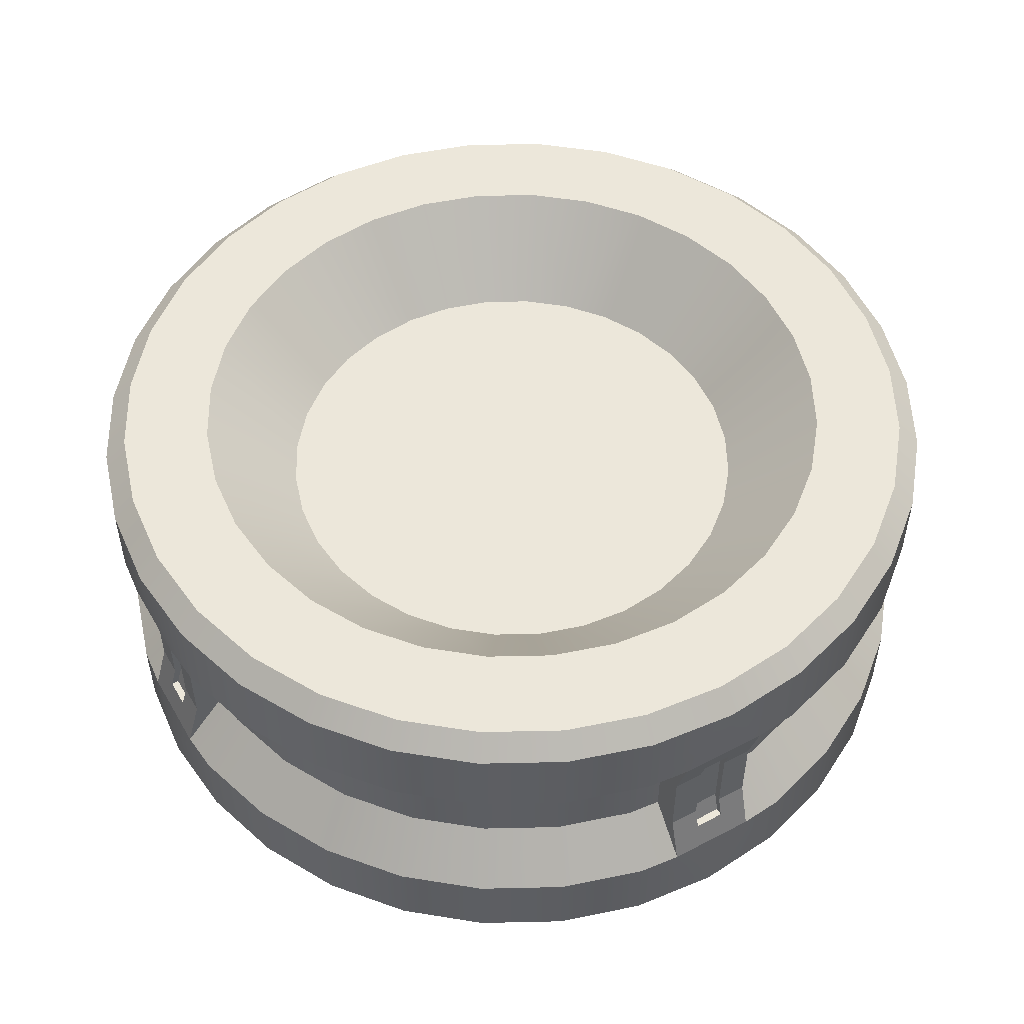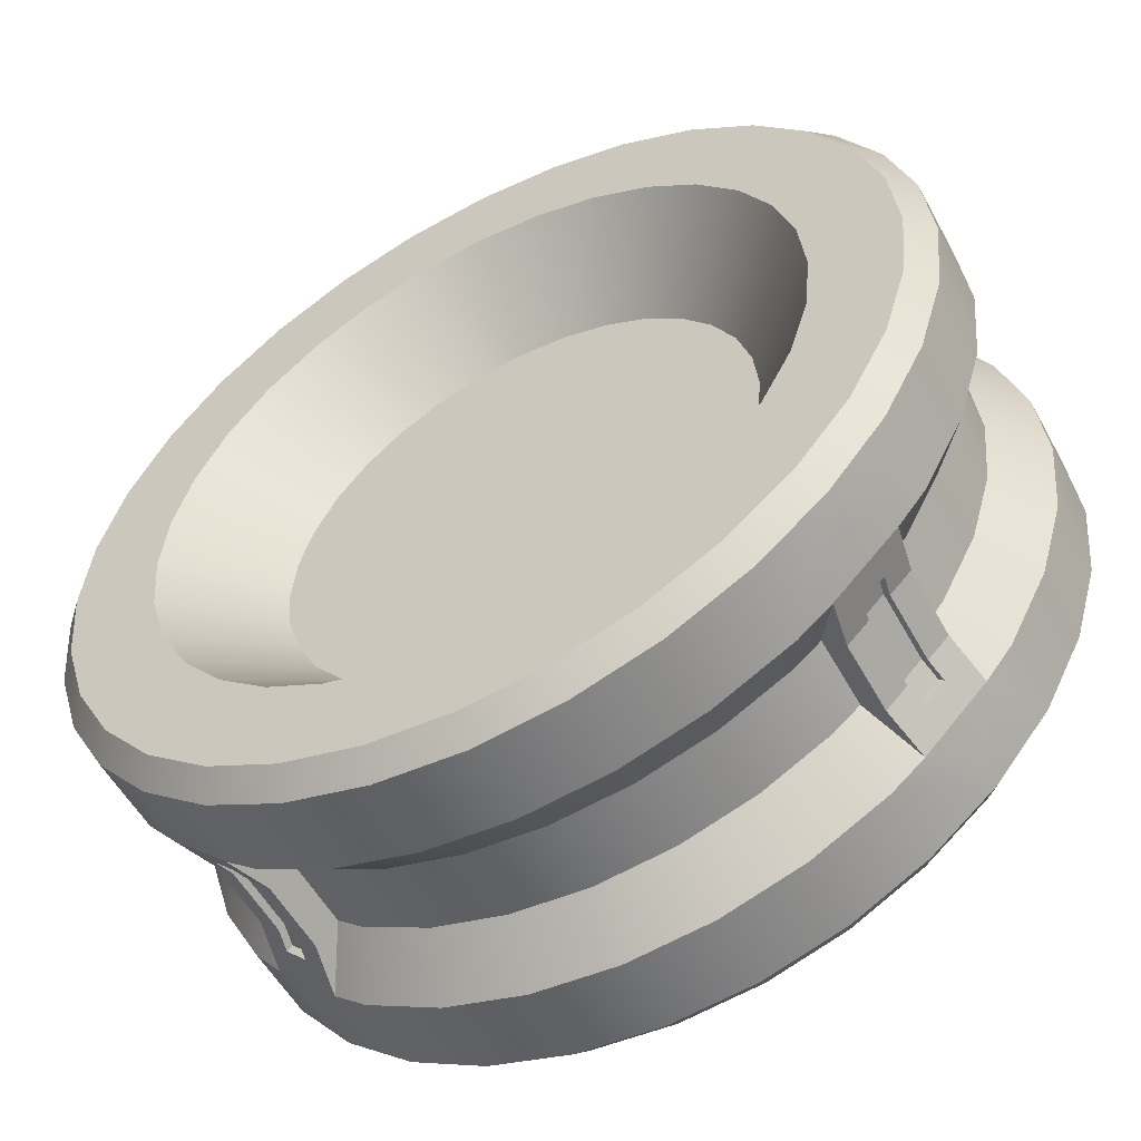
<metadata>
{"format":"obj","ext":"obj","renderer":"f3d","projection":"perspective","resolution":1024,"background":"white","views":[{"elev":51.8,"azim":-164.5,"up":"+Y"},{"elev":-54.8,"azim":-151.6,"up":"+Z"}]}
</metadata>
<code>
o CylinderApplied.001
v 0 5.584 -15
v 2.926 5.584 -14.71
v 5.74 5.584 -13.86
v 8.334 5.584 -12.47
v 10.61 5.584 -10.61
v 12.47 5.584 -8.334
v 13.86 5.584 -5.74
v 14.71 5.584 -2.926
v 15 5.584 0
v 15 2.959 0
v 14.71 2.959 -2.926
v 13.86 2.959 -5.74
v 12.47 2.959 -8.334
v 8.334 2.959 -12.47
v 5.74 2.959 -13.86
v 2.926 2.959 -14.71
v 0 2.959 -15
v 0 6.334 -14.25
v 2.779 6.334 -13.97
v 5.452 6.334 -13.16
v 7.915 6.334 -11.85
v 10.07 6.334 -10.07
v 11.85 6.334 -7.915
v 13.16 6.334 -5.452
v 13.97 6.334 -2.779
v 14.25 6.334 0
v 0 6.334 -11.23
v 0 3.334 -8.217
v 1.603 3.334 -8.059
v 2.191 6.334 -11.02
v 3.145 3.334 -7.592
v 4.298 6.334 -10.38
v 4.565 3.334 -6.832
v 6.24 6.334 -9.339
v 5.811 3.334 -5.811
v 7.942 6.334 -7.942
v 6.832 3.334 -4.565
v 9.339 6.334 -6.24
v 7.592 3.334 -3.145
v 10.38 6.334 -4.298
v 8.059 3.334 -1.603
v 11.02 6.334 -2.191
v 8.217 3.334 0
v 11.23 6.334 0
v 7.5 1.253 -11.22
v 9.799 1.253 -10.5
v 12.47 1.253 -5.166
v 13.24 1.253 -2.634
v 0 1.253 -13.5
v 11.22 1.253 -7.5
v 13.5 1.253 0
v 2.634 1.253 -13.24
v 5.166 1.253 -12.47
v 10.5 1.253 -9.799
v 10.65 2 -9.954
v 9.954 2 -10.65
v 10.61 4.459 -10.61
v 10.5 1.253 -8.385
v 8.385 1.253 -10.5
v -2.926 5.584 -14.71
v -5.74 5.584 -13.86
v -8.334 5.584 -12.47
v -10.61 5.584 -10.61
v -12.47 5.584 -8.334
v -13.86 5.584 -5.74
v -14.71 5.584 -2.926
v -15 5.584 0
v -15 2.959 0
v -14.71 2.959 -2.926
v -13.86 2.959 -5.74
v -12.47 2.959 -8.334
v -8.334 2.959 -12.47
v -5.74 2.959 -13.86
v -2.926 2.959 -14.71
v -2.779 6.334 -13.97
v -5.452 6.334 -13.16
v -7.915 6.334 -11.85
v -10.07 6.334 -10.07
v -11.85 6.334 -7.915
v -13.16 6.334 -5.452
v -13.97 6.334 -2.779
v -14.25 6.334 0
v -1.603 3.334 -8.059
v -2.191 6.334 -11.02
v -3.145 3.334 -7.592
v -4.298 6.334 -10.38
v -4.565 3.334 -6.832
v -6.24 6.334 -9.339
v -5.811 3.334 -5.811
v -7.942 6.334 -7.942
v -6.832 3.334 -4.565
v -9.339 6.334 -6.24
v -7.592 3.334 -3.145
v -10.38 6.334 -4.298
v -8.059 3.334 -1.603
v -11.02 6.334 -2.191
v -8.217 3.334 0
v -11.23 6.334 0
v -7.5 1.253 -11.22
v -9.799 1.253 -10.5
v -12.47 1.253 -5.166
v -13.24 1.253 -2.634
v -11.22 1.253 -7.5
v -13.5 1.253 0
v -2.634 1.253 -13.24
v -5.166 1.253 -12.47
v -10.5 1.253 -9.799
v -10.65 2 -9.954
v -9.954 2 -10.65
v -10.61 4.459 -10.61
v -10.5 1.253 -8.385
v -8.385 1.253 -10.5
v 0 5.584 15
v 2.926 5.584 14.71
v 5.74 5.584 13.86
v 8.334 5.584 12.47
v 10.61 5.584 10.61
v 12.47 5.584 8.334
v 13.86 5.584 5.74
v 14.71 5.584 2.926
v 14.71 2.959 2.926
v 13.86 2.959 5.74
v 12.47 2.959 8.334
v 8.334 2.959 12.47
v 5.74 2.959 13.86
v 2.926 2.959 14.71
v 0 2.959 15
v 0 6.334 14.25
v 2.779 6.334 13.97
v 5.452 6.334 13.16
v 7.915 6.334 11.85
v 10.07 6.334 10.07
v 11.85 6.334 7.915
v 13.16 6.334 5.452
v 13.97 6.334 2.779
v 0 6.334 11.23
v 0 3.334 8.217
v 1.603 3.334 8.059
v 2.191 6.334 11.02
v 3.145 3.334 7.592
v 4.298 6.334 10.38
v 4.565 3.334 6.832
v 6.24 6.334 9.339
v 5.811 3.334 5.811
v 7.942 6.334 7.942
v 6.832 3.334 4.565
v 9.339 6.334 6.24
v 7.592 3.334 3.145
v 10.38 6.334 4.298
v 8.059 3.334 1.603
v 11.02 6.334 2.191
v 7.5 1.253 11.22
v 9.799 1.253 10.5
v 12.47 1.253 5.166
v 13.24 1.253 2.634
v 0 1.253 13.5
v 11.22 1.253 7.5
v 2.634 1.253 13.24
v 5.166 1.253 12.47
v 10.5 1.253 9.799
v 10.65 2 9.954
v 9.954 2 10.65
v 10.61 4.459 10.61
v 10.5 1.253 8.385
v 8.385 1.253 10.5
v -2.926 5.584 14.71
v -5.74 5.584 13.86
v -8.334 5.584 12.47
v -10.61 5.584 10.61
v -12.47 5.584 8.334
v -13.86 5.584 5.74
v -14.71 5.584 2.926
v -14.71 2.959 2.926
v -13.86 2.959 5.74
v -12.47 2.959 8.334
v -8.334 2.959 12.47
v -5.74 2.959 13.86
v -2.926 2.959 14.71
v -2.779 6.334 13.97
v -5.452 6.334 13.16
v -7.915 6.334 11.85
v -10.07 6.334 10.07
v -11.85 6.334 7.915
v -13.16 6.334 5.452
v -13.97 6.334 2.779
v -1.603 3.334 8.059
v -2.191 6.334 11.02
v -3.145 3.334 7.592
v -4.298 6.334 10.38
v -4.565 3.334 6.832
v -6.24 6.334 9.339
v -5.811 3.334 5.811
v -7.942 6.334 7.942
v -6.832 3.334 4.565
v -9.339 6.334 6.24
v -7.592 3.334 3.145
v -10.38 6.334 4.298
v -8.059 3.334 1.603
v -11.02 6.334 2.191
v -7.5 1.253 11.22
v -9.799 1.253 10.5
v -12.47 1.253 5.166
v -13.24 1.253 2.634
v -11.22 1.253 7.5
v -2.634 1.253 13.24
v -5.166 1.253 12.47
v -10.5 1.253 9.799
v -10.65 2 9.954
v -9.954 2 10.65
v -10.61 4.459 10.61
v -10.5 1.253 8.385
v -8.385 1.253 10.5
v 0 -5.584 -15
v 2.926 -5.584 -14.71
v 5.74 -5.584 -13.86
v 8.334 -5.584 -12.47
v 10.61 -5.584 -10.61
v 12.47 -5.584 -8.334
v 13.86 -5.584 -5.74
v 14.71 -5.584 -2.926
v 15 -5.584 0
v 15 -2.959 0
v 14.71 -2.959 -2.926
v 13.86 -2.959 -5.74
v 12.47 -2.959 -8.334
v 8.334 -2.959 -12.47
v 5.74 -2.959 -13.86
v 2.926 -2.959 -14.71
v 0 -2.959 -15
v 0 -6.334 -14.25
v 2.779 -6.334 -13.97
v 5.452 -6.334 -13.16
v 7.915 -6.334 -11.85
v 10.07 -6.334 -10.07
v 11.85 -6.334 -7.915
v 13.16 -6.334 -5.452
v 13.97 -6.334 -2.779
v 14.25 -6.334 0
v 0 -6.334 -11.23
v 0 -3.334 -8.217
v 1.603 -3.334 -8.059
v 2.191 -6.334 -11.02
v 3.145 -3.334 -7.592
v 4.298 -6.334 -10.38
v 4.565 -3.334 -6.832
v 6.24 -6.334 -9.339
v 5.811 -3.334 -5.811
v 7.942 -6.334 -7.942
v 6.832 -3.334 -4.565
v 9.339 -6.334 -6.24
v 7.592 -3.334 -3.145
v 10.38 -6.334 -4.298
v 8.059 -3.334 -1.603
v 11.02 -6.334 -2.191
v 8.217 -3.334 0
v 11.23 -6.334 0
v 7.5 -1.253 -11.22
v 9.799 -1.253 -10.5
v 12.47 -1.253 -5.166
v 13.24 -1.253 -2.634
v 0 -1.253 -13.5
v 11.22 -1.253 -7.5
v 13.5 -1.253 0
v 2.634 -1.253 -13.24
v 5.166 -1.253 -12.47
v 10.5 -1.253 -9.799
v 10.65 -2 -9.954
v 9.954 -2 -10.65
v 10.61 -4.459 -10.61
v 10.5 -1.253 -8.385
v 8.385 -1.253 -10.5
v -2.926 -5.584 -14.71
v -5.74 -5.584 -13.86
v -8.334 -5.584 -12.47
v -10.61 -5.584 -10.61
v -12.47 -5.584 -8.334
v -13.86 -5.584 -5.74
v -14.71 -5.584 -2.926
v -15 -5.584 0
v -15 -2.959 0
v -14.71 -2.959 -2.926
v -13.86 -2.959 -5.74
v -12.47 -2.959 -8.334
v -8.334 -2.959 -12.47
v -5.74 -2.959 -13.86
v -2.926 -2.959 -14.71
v -2.779 -6.334 -13.97
v -5.452 -6.334 -13.16
v -7.915 -6.334 -11.85
v -10.07 -6.334 -10.07
v -11.85 -6.334 -7.915
v -13.16 -6.334 -5.452
v -13.97 -6.334 -2.779
v -14.25 -6.334 0
v -1.603 -3.334 -8.059
v -2.191 -6.334 -11.02
v -3.145 -3.334 -7.592
v -4.298 -6.334 -10.38
v -4.565 -3.334 -6.832
v -6.24 -6.334 -9.339
v -5.811 -3.334 -5.811
v -7.942 -6.334 -7.942
v -6.832 -3.334 -4.565
v -9.339 -6.334 -6.24
v -7.592 -3.334 -3.145
v -10.38 -6.334 -4.298
v -8.059 -3.334 -1.603
v -11.02 -6.334 -2.191
v -8.217 -3.334 0
v -11.23 -6.334 0
v -7.5 -1.253 -11.22
v -9.799 -1.253 -10.5
v -12.47 -1.253 -5.166
v -13.24 -1.253 -2.634
v -11.22 -1.253 -7.5
v -13.5 -1.253 0
v -2.634 -1.253 -13.24
v -5.166 -1.253 -12.47
v -10.5 -1.253 -9.799
v -10.65 -2 -9.954
v -9.954 -2 -10.65
v -10.61 -4.459 -10.61
v -10.5 -1.253 -8.385
v -8.385 -1.253 -10.5
v 0 -5.584 15
v 2.926 -5.584 14.71
v 5.74 -5.584 13.86
v 8.334 -5.584 12.47
v 10.61 -5.584 10.61
v 12.47 -5.584 8.334
v 13.86 -5.584 5.74
v 14.71 -5.584 2.926
v 14.71 -2.959 2.926
v 13.86 -2.959 5.74
v 12.47 -2.959 8.334
v 8.334 -2.959 12.47
v 5.74 -2.959 13.86
v 2.926 -2.959 14.71
v 0 -2.959 15
v 0 -6.334 14.25
v 2.779 -6.334 13.97
v 5.452 -6.334 13.16
v 7.915 -6.334 11.85
v 10.07 -6.334 10.07
v 11.85 -6.334 7.915
v 13.16 -6.334 5.452
v 13.97 -6.334 2.779
v 0 -6.334 11.23
v 0 -3.334 8.217
v 1.603 -3.334 8.059
v 2.191 -6.334 11.02
v 3.145 -3.334 7.592
v 4.298 -6.334 10.38
v 4.565 -3.334 6.832
v 6.24 -6.334 9.339
v 5.811 -3.334 5.811
v 7.942 -6.334 7.942
v 6.832 -3.334 4.565
v 9.339 -6.334 6.24
v 7.592 -3.334 3.145
v 10.38 -6.334 4.298
v 8.059 -3.334 1.603
v 11.02 -6.334 2.191
v 7.5 -1.253 11.22
v 9.799 -1.253 10.5
v 12.47 -1.253 5.166
v 13.24 -1.253 2.634
v 0 -1.253 13.5
v 11.22 -1.253 7.5
v 2.634 -1.253 13.24
v 5.166 -1.253 12.47
v 10.5 -1.253 9.799
v 10.65 -2 9.954
v 9.954 -2 10.65
v 10.61 -4.459 10.61
v 10.5 -1.253 8.385
v 8.385 -1.253 10.5
v -2.926 -5.584 14.71
v -5.74 -5.584 13.86
v -8.334 -5.584 12.47
v -10.61 -5.584 10.61
v -12.47 -5.584 8.334
v -13.86 -5.584 5.74
v -14.71 -5.584 2.926
v -14.71 -2.959 2.926
v -13.86 -2.959 5.74
v -12.47 -2.959 8.334
v -8.334 -2.959 12.47
v -5.74 -2.959 13.86
v -2.926 -2.959 14.71
v -2.779 -6.334 13.97
v -5.452 -6.334 13.16
v -7.915 -6.334 11.85
v -10.07 -6.334 10.07
v -11.85 -6.334 7.915
v -13.16 -6.334 5.452
v -13.97 -6.334 2.779
v -1.603 -3.334 8.059
v -2.191 -6.334 11.02
v -3.145 -3.334 7.592
v -4.298 -6.334 10.38
v -4.565 -3.334 6.832
v -6.24 -6.334 9.339
v -5.811 -3.334 5.811
v -7.942 -6.334 7.942
v -6.832 -3.334 4.565
v -9.339 -6.334 6.24
v -7.592 -3.334 3.145
v -10.38 -6.334 4.298
v -8.059 -3.334 1.603
v -11.02 -6.334 2.191
v -7.5 -1.253 11.22
v -9.799 -1.253 10.5
v -12.47 -1.253 5.166
v -13.24 -1.253 2.634
v -11.22 -1.253 7.5
v -2.634 -1.253 13.24
v -5.166 -1.253 12.47
v -10.5 -1.253 9.799
v -10.65 -2 9.954
v -9.954 -2 10.65
v -10.61 -4.459 10.61
v -10.5 -1.253 8.385
v -8.385 -1.253 10.5
v 9.092 1.253 -11.21
v 9.446 2.959 -11.56
v 11.56 2.959 -9.446
v 11.21 1.253 -9.092
v -9.092 1.253 -11.21
v -9.446 2.959 -11.56
v -11.56 2.959 -9.446
v -11.21 1.253 -9.092
v 9.092 1.253 11.21
v 9.446 2.959 11.56
v 11.56 2.959 9.446
v 11.21 1.253 9.092
v -9.092 1.253 11.21
v -9.446 2.959 11.56
v -11.56 2.959 9.446
v -11.21 1.253 9.092
v 9.092 -1.253 -11.21
v 9.446 -2.959 -11.56
v 11.21 -1.253 -9.092
v 11.56 -2.959 -9.446
v -9.092 -1.253 -11.21
v -9.446 -2.959 -11.56
v -11.21 -1.253 -9.092
v -11.56 -2.959 -9.446
v 9.092 -1.253 11.21
v 9.446 -2.959 11.56
v 11.21 -1.253 9.092
v 11.56 -2.959 9.446
v -9.092 -1.253 11.21
v -9.446 -2.959 11.56
v -11.21 -1.253 9.092
v -11.56 -2.959 9.446
v 10.32 1.253 -9.623
v 9.623 1.253 -10.32
v -10.32 1.253 -9.623
v -9.623 1.253 -10.32
v 10.32 1.253 9.623
v 9.623 1.253 10.32
v -10.32 1.253 9.623
v -9.623 1.253 10.32
v 10.32 -1.253 -9.623
v 9.623 -1.253 -10.32
v -10.32 -1.253 -9.623
v -9.623 -1.253 -10.32
v 10.32 -1.253 9.623
v 9.623 -1.253 10.32
v -10.32 -1.253 9.623
v -9.623 -1.253 10.32
v 9.777 2 -10.48
v 10.48 2 -9.777
v -9.777 2 -10.48
v -10.48 2 -9.777
v 9.777 2 10.48
v 10.48 2 9.777
v -9.777 2 10.48
v -10.48 2 9.777
v 9.777 -2 -10.48
v 10.48 -2 -9.777
v -9.777 -2 -10.48
v -10.48 -2 -9.777
v 9.777 -2 10.48
v 10.48 -2 9.777
v -9.777 -2 10.48
v -10.48 -2 9.777
f 15 3 4 14
f 427 13 50 58
f 50 262 270 58
f 13 6 7 12
f 12 7 8 11
f 11 8 9 10
f 16 2 3 15
f 17 1 2 16
f 2 1 18 19
f 3 2 19 20
f 4 3 20 21
f 5 4 21 22
f 6 5 22 23
f 7 6 23 24
f 8 7 24 25
f 9 8 25 26
f 32 34 21 20
f 34 36 22 21
f 36 38 23 22
f 38 40 24 23
f 40 42 25 24
f 42 44 26 25
f 27 30 19 18
f 30 32 20 19
f 28 29 30 27
f 29 31 32 30
f 31 33 34 32
f 33 35 36 34
f 35 37 38 36
f 37 39 40 38
f 39 41 42 40
f 41 43 44 42
f 11 10 51 48
f 427 57 5 6 13
f 13 12 47 50
f 12 11 48 47
f 15 14 45 53
f 14 4 5 57 426
f 17 16 52 49
f 16 15 53 52
f 53 265 264 52
f 51 263 260 48
f 48 260 259 47
f 47 259 262 50
f 45 257 265 53
f 55 54 457 474
f 112 324 445 429
f 59 271 257 45
f 427 426 57
f 52 264 261 49
f 270 443 428 58
f 14 426 59 45
f 267 268 481 482
f 58 428 427
f 425 59 426
f 73 72 62 61
f 431 111 103 71
f 111 323 315 103
f 71 70 65 64
f 70 69 66 65
f 69 68 67 66
f 74 73 61 60
f 17 74 60 1
f 60 75 18 1
f 61 76 75 60
f 62 77 76 61
f 63 78 77 62
f 64 79 78 63
f 65 80 79 64
f 66 81 80 65
f 67 82 81 66
f 86 76 77 88
f 88 77 78 90
f 90 78 79 92
f 92 79 80 94
f 94 80 81 96
f 96 81 82 98
f 27 18 75 84
f 84 75 76 86
f 28 27 84 83
f 83 84 86 85
f 85 86 88 87
f 87 88 90 89
f 89 90 92 91
f 91 92 94 93
f 93 94 96 95
f 95 96 98 97
f 69 102 104 68
f 431 71 64 63 110
f 71 103 101 70
f 70 101 102 69
f 73 106 99 72
f 72 430 110 63 62
f 17 49 105 74
f 74 105 106 73
f 105 317 318 106
f 102 314 316 104
f 101 313 314 102
f 103 315 313 101
f 106 318 311 99
f 421 413 472 487
f 165 377 449 433
f 99 311 324 112
f 431 110 430
f 49 261 317 105
f 323 111 432 447
f 72 99 112 430
f 56 55 474 473
f 111 431 432
f 429 430 112
f 125 124 116 115
f 435 164 157 123
f 164 376 369 157
f 123 122 119 118
f 122 121 120 119
f 121 10 9 120
f 126 125 115 114
f 127 126 114 113
f 114 129 128 113
f 115 130 129 114
f 116 131 130 115
f 117 132 131 116
f 118 133 132 117
f 119 134 133 118
f 120 135 134 119
f 9 26 135 120
f 141 130 131 143
f 143 131 132 145
f 145 132 133 147
f 147 133 134 149
f 149 134 135 151
f 151 135 26 44
f 136 128 129 139
f 139 129 130 141
f 137 136 139 138
f 138 139 141 140
f 140 141 143 142
f 142 143 145 144
f 144 145 147 146
f 146 147 149 148
f 148 149 151 150
f 150 151 44 43
f 121 155 51 10
f 435 123 118 117 163
f 123 157 154 122
f 122 154 155 121
f 125 159 152 124
f 124 434 163 117 116
f 127 156 158 126
f 126 158 159 125
f 158 370 371 159
f 155 367 263 51
f 154 366 367 155
f 157 369 366 154
f 159 371 364 152
f 54 266 465 457
f 437 453 424 212
f 152 364 377 165
f 435 163 434
f 156 368 370 158
f 376 164 436 451
f 124 152 165 434
f 413 201 464 472
f 164 435 436
f 433 434 165
f 177 167 168 176
f 439 175 204 211
f 204 416 423 211
f 175 170 171 174
f 174 171 172 173
f 173 172 67 68
f 178 166 167 177
f 127 113 166 178
f 166 113 128 179
f 167 166 179 180
f 168 167 180 181
f 169 168 181 182
f 170 169 182 183
f 171 170 183 184
f 172 171 184 185
f 67 172 185 82
f 189 191 181 180
f 28 83 85 87 89 91 93 95 97 198 196 194 192 190 188 186 137 138 140 142 144 146 148 150 43 41 39 37 35 33 31 29
f 191 193 182 181
f 193 195 183 182
f 195 197 184 183
f 197 199 185 184
f 199 98 82 185
f 136 187 179 128
f 187 189 180 179
f 137 186 187 136
f 186 188 189 187
f 188 190 191 189
f 190 192 193 191
f 192 194 195 193
f 194 196 197 195
f 196 198 199 197
f 198 97 98 199
f 173 68 104 203
f 439 210 169 170 175
f 175 174 202 204
f 174 173 203 202
f 177 176 200 206
f 176 168 169 210 438
f 127 178 205 156
f 178 177 206 205
f 206 418 417 205
f 104 316 415 203
f 203 415 414 202
f 202 414 416 204
f 200 412 418 206
f 46 56 473 458
f 212 424 412 200
f 439 438 210
f 205 417 368 156
f 423 455 440 211
f 176 438 212 200
f 268 258 466 481
f 211 440 439
f 437 212 438
f 227 226 216 215
f 444 270 262 225
f 225 224 219 218
f 224 223 220 219
f 223 222 221 220
f 228 227 215 214
f 229 228 214 213
f 214 231 230 213
f 215 232 231 214
f 216 233 232 215
f 217 234 233 216
f 218 235 234 217
f 219 236 235 218
f 220 237 236 219
f 221 238 237 220
f 244 232 233 246
f 246 233 234 248
f 248 234 235 250
f 250 235 236 252
f 252 236 237 254
f 254 237 238 256
f 239 230 231 242
f 242 231 232 244
f 240 239 242 241
f 241 242 244 243
f 243 244 246 245
f 245 246 248 247
f 247 248 250 249
f 249 250 252 251
f 251 252 254 253
f 253 254 256 255
f 223 260 263 222
f 444 225 218 217 269
f 225 262 259 224
f 224 259 260 223
f 227 265 257 226
f 226 442 269 217 216
f 229 261 264 228
f 228 264 265 227
f 444 269 442
f 226 257 271 442
f 373 372 469 486
f 270 444 443
f 441 442 271
f 285 273 274 284
f 448 283 315 323
f 283 276 277 282
f 282 277 278 281
f 281 278 279 280
f 286 272 273 285
f 229 213 272 286
f 272 213 230 287
f 273 272 287 288
f 274 273 288 289
f 275 274 289 290
f 276 275 290 291
f 277 276 291 292
f 278 277 292 293
f 279 278 293 294
f 298 300 289 288
f 300 302 290 289
f 302 304 291 290
f 304 306 292 291
f 306 308 293 292
f 308 310 294 293
f 239 296 287 230
f 296 298 288 287
f 240 295 296 239
f 295 297 298 296
f 297 299 300 298
f 299 301 302 300
f 301 303 304 302
f 303 305 306 304
f 305 307 308 306
f 307 309 310 308
f 281 280 316 314
f 448 322 275 276 283
f 283 282 313 315
f 282 281 314 313
f 285 284 311 318
f 284 274 275 322 446
f 229 286 317 261
f 286 285 318 317
f 448 446 322
f 284 446 324 311
f 258 46 458 466
f 323 447 448
f 445 324 446
f 337 327 328 336
f 452 335 369 376
f 335 330 331 334
f 334 331 332 333
f 333 332 221 222
f 338 326 327 337
f 339 325 326 338
f 326 325 340 341
f 327 326 341 342
f 328 327 342 343
f 329 328 343 344
f 330 329 344 345
f 331 330 345 346
f 332 331 346 347
f 221 332 347 238
f 353 355 343 342
f 355 357 344 343
f 357 359 345 344
f 359 361 346 345
f 361 363 347 346
f 363 256 238 347
f 348 351 341 340
f 351 353 342 341
f 349 350 351 348
f 350 352 353 351
f 352 354 355 353
f 354 356 357 355
f 356 358 359 357
f 358 360 361 359
f 360 362 363 361
f 362 255 256 363
f 333 222 263 367
f 452 375 329 330 335
f 335 334 366 369
f 334 333 367 366
f 337 336 364 371
f 336 328 329 375 450
f 339 338 370 368
f 338 337 371 370
f 452 450 375
f 336 450 377 364
f 374 373 486 485
f 376 451 452
f 449 377 450
f 389 388 380 379
f 456 423 416 387
f 387 386 383 382
f 386 385 384 383
f 385 280 279 384
f 390 389 379 378
f 339 390 378 325
f 378 391 340 325
f 379 392 391 378
f 380 393 392 379
f 381 394 393 380
f 382 395 394 381
f 383 396 395 382
f 384 397 396 383
f 279 294 397 384
f 401 392 393 403
f 240 241 243 245 247 249 251 253 255 362 360 358 356 354 352 350 349 398 400 402 404 406 408 410 309 307 305 303 301 299 297 295
f 403 393 394 405
f 405 394 395 407
f 407 395 396 409
f 409 396 397 411
f 411 397 294 310
f 348 340 391 399
f 399 391 392 401
f 349 348 399 398
f 398 399 401 400
f 400 401 403 402
f 402 403 405 404
f 404 405 407 406
f 406 407 409 408
f 408 409 411 410
f 410 411 310 309
f 385 415 316 280
f 456 387 382 381 422
f 387 416 414 386
f 386 414 415 385
f 389 418 412 388
f 388 454 422 381 380
f 339 368 417 390
f 390 417 418 389
f 456 422 454
f 388 412 424 454
f 208 207 463 480
f 423 456 455
f 453 454 424
f 425 441 271 59
f 56 46 425 426
f 55 56 426 427
f 54 55 427 428
f 100 109 430 429
f 109 108 431 430
f 108 107 432 431
f 153 162 434 433
f 162 161 435 434
f 161 160 436 435
f 209 201 437 438
f 208 209 438 439
f 207 208 439 440
f 46 258 441 425
f 258 268 442 441
f 266 54 428 443
f 268 267 444 442
f 267 266 443 444
f 312 100 429 445
f 321 312 445 446
f 107 319 447 432
f 320 321 446 448
f 319 320 448 447
f 365 153 433 449
f 374 365 449 450
f 160 372 451 436
f 373 374 450 452
f 372 373 452 451
f 201 413 453 437
f 413 421 454 453
f 419 207 440 455
f 421 420 456 454
f 420 419 455 456
f 207 419 471 463
f 266 267 482 465
f 109 100 460 475
f 420 421 487 488
f 100 312 468 460
f 108 109 475 476
f 419 420 488 471
f 312 321 483 468
f 107 108 476 459
f 319 107 459 467
f 162 153 462 477
f 321 320 484 483
f 161 162 477 478
f 320 319 467 484
f 160 161 478 461
f 153 365 470 462
f 201 209 479 464
f 365 374 485 470
f 209 208 480 479
f 372 160 461 469
f 465 466 458 457
f 473 474 457 458
f 467 459 460 468
f 475 460 459 476
f 469 461 462 470
f 477 462 461 478
f 471 472 464 463
f 479 480 463 464
f 481 466 465 482
f 483 484 467 468
f 485 486 469 470
f 487 472 471 488

</code>
